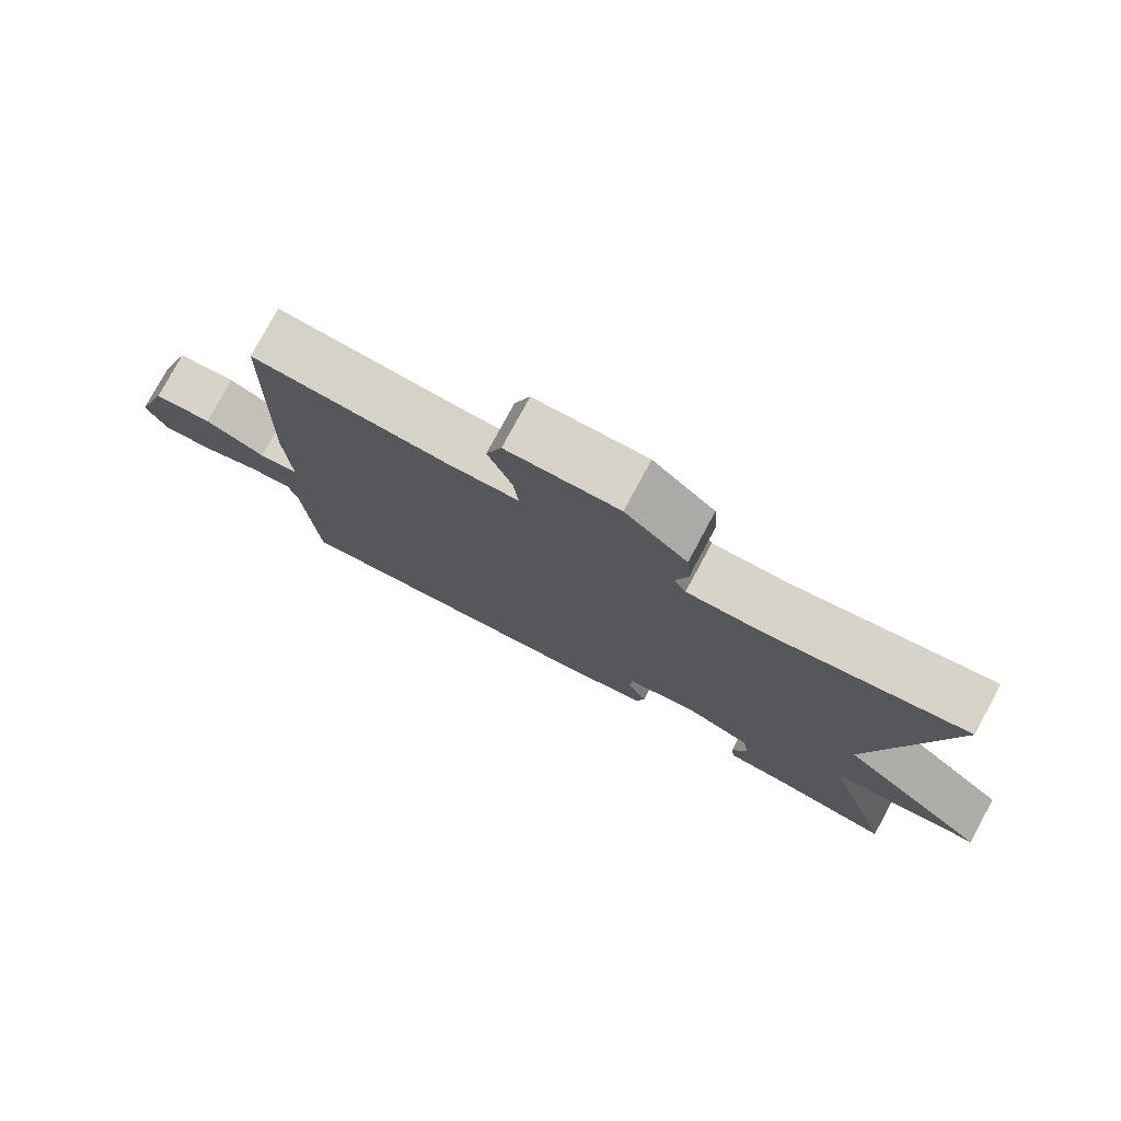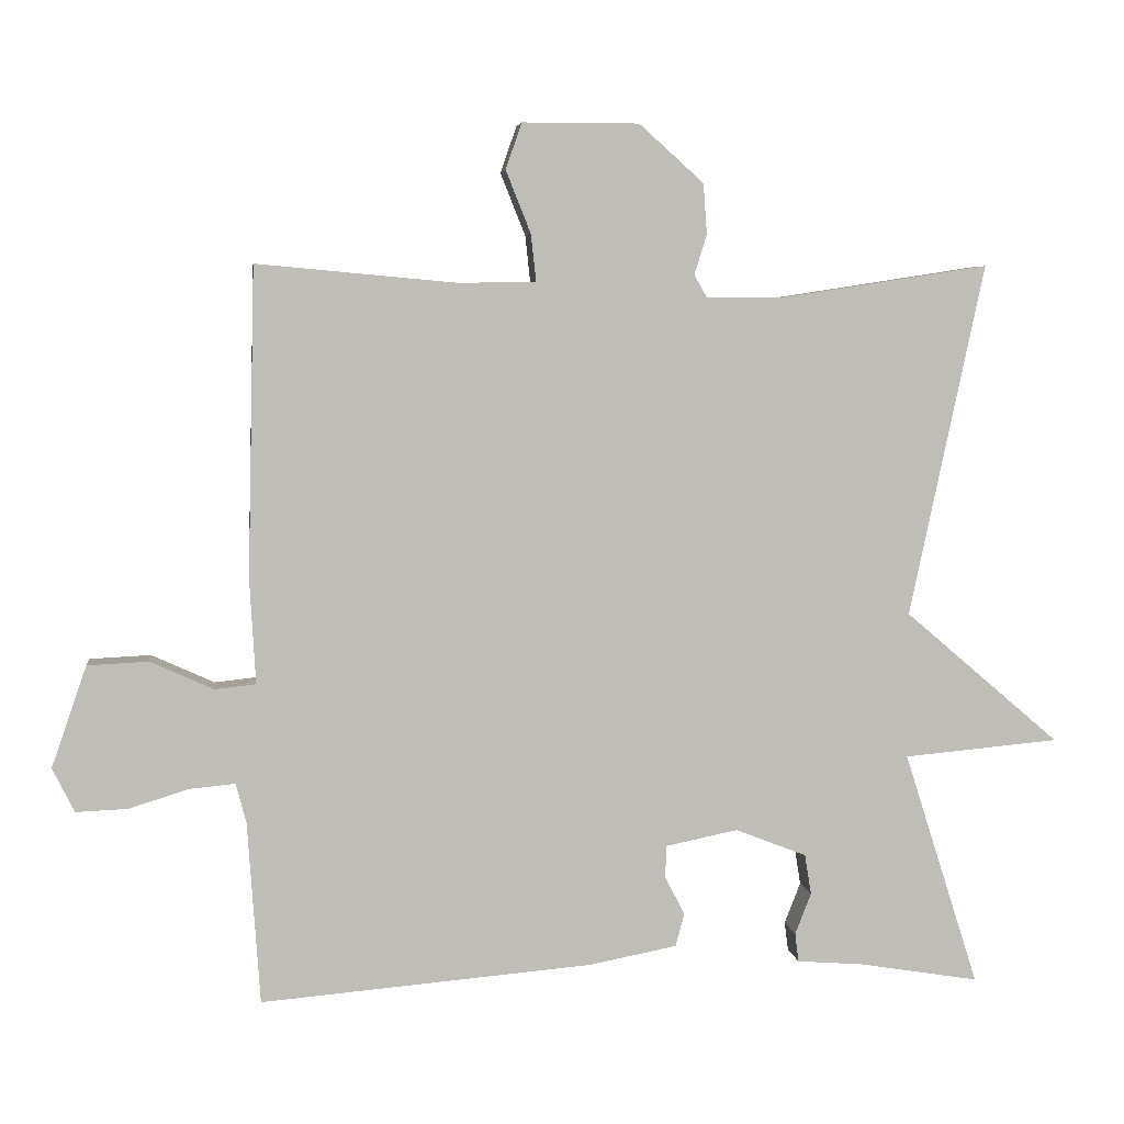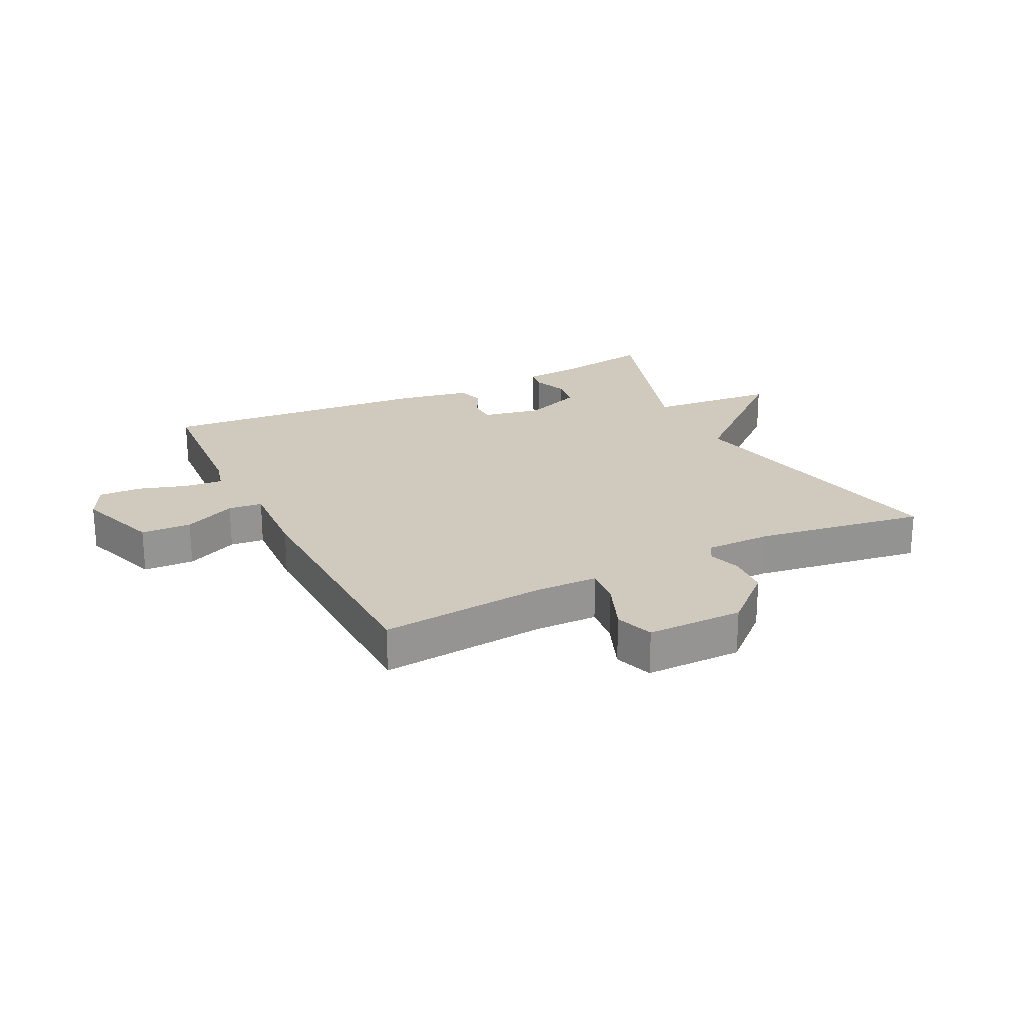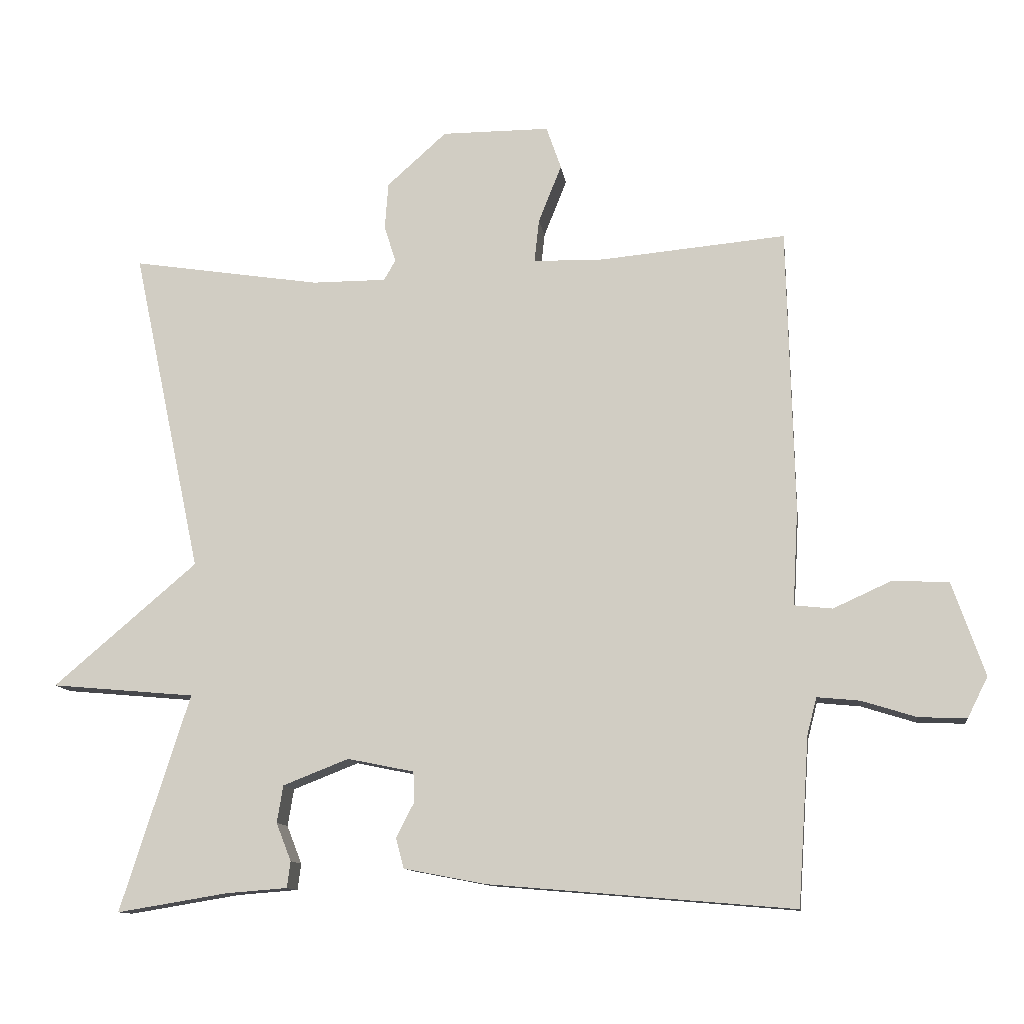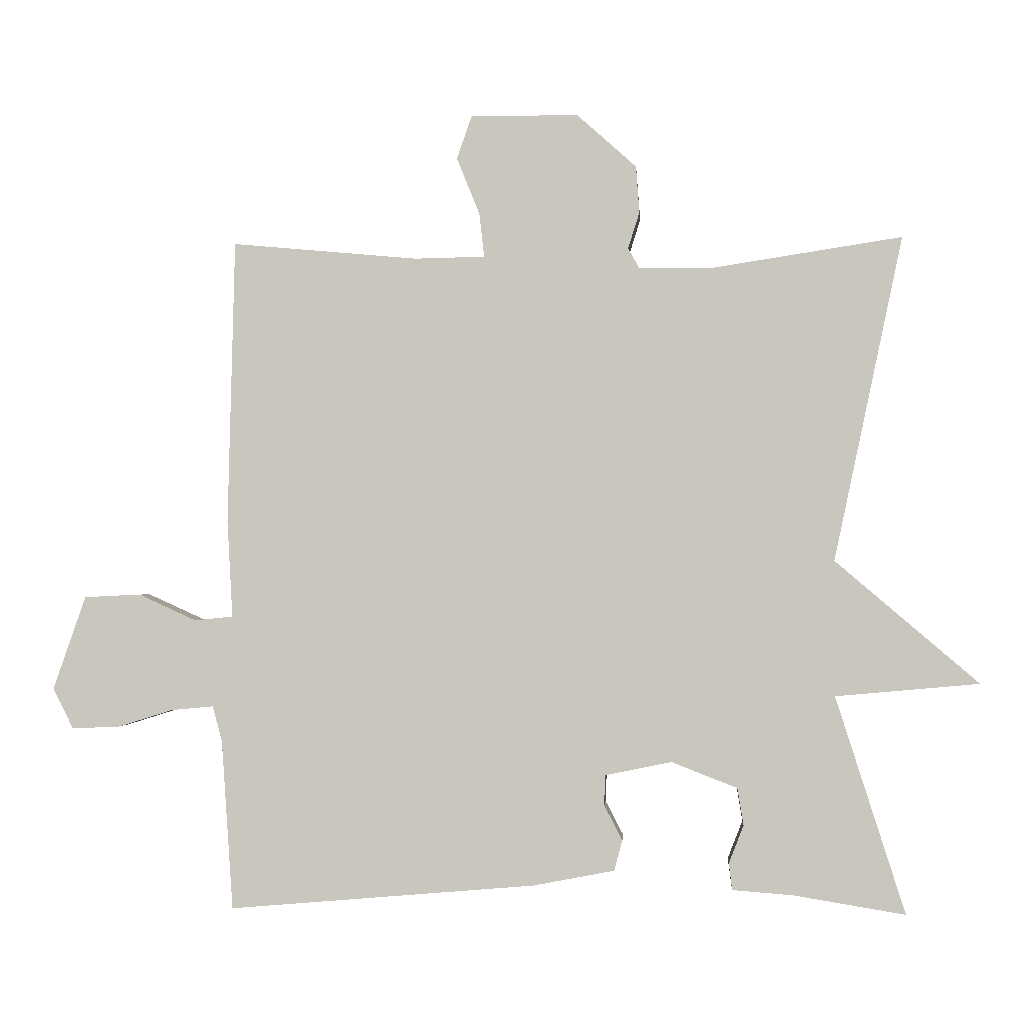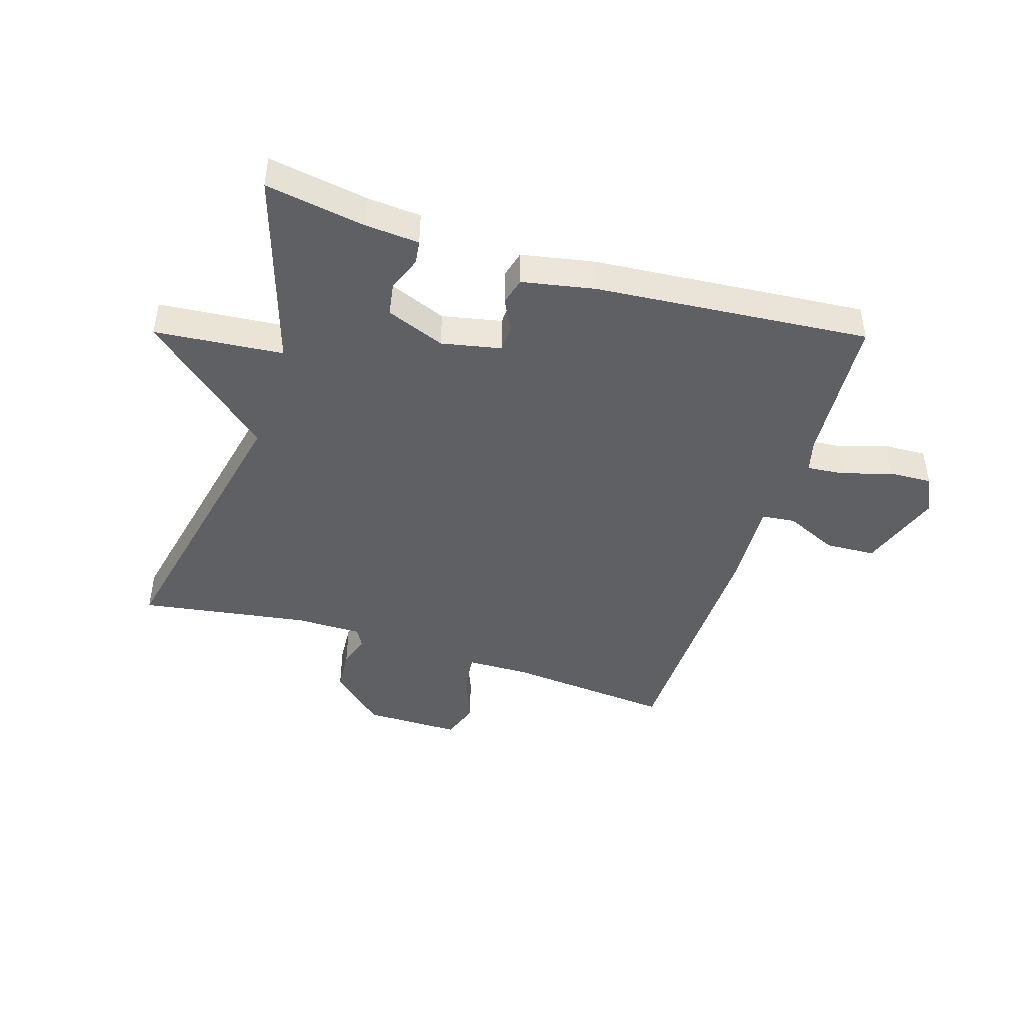
<metadata>
{"format":"obj","ext":"obj","renderer":"f3d","projection":"perspective","resolution":1024,"background":"white","views":[{"elev":77.1,"azim":28.3,"up":"+Z"},{"elev":5.1,"azim":-7.1,"up":"+Z"},{"elev":22.9,"azim":-26.5,"up":"+Y"},{"elev":-11.5,"azim":-172.2,"up":"+Z"},{"elev":-1.9,"azim":4.1,"up":"+Z"},{"elev":-44.7,"azim":162.5,"up":"+Y"}]}
</metadata>
<code>
v -0.5 0.07 0.5
v -0.226 0.07 0.475
v -0.122 0.07 0.477
v -0.129 0.07 0.541
v -0.163 0.07 0.626
v -0.141 0.07 0.689
v 0.018 0.07 0.689
v 0.106 0.07 0.61
v 0.111 0.07 0.541
v 0.094 0.07 0.487
v 0.111 0.07 0.457
v 0.221 0.07 0.457
v 0.5 0.07 0.5
v 0.398 0.07 0.02
v 0.61 0.07 -0.161
v 0.398 0.07 -0.18
v 0.5 0.07 -0.5
v 0.336 0.07 -0.473
v 0.246 0.07 -0.466
v 0.241 0.07 -0.427
v 0.263 0.07 -0.371
v 0.254 0.07 -0.316
v 0.157 0.07 -0.278
v 0.059 0.07 -0.298
v 0.057 0.07 -0.342
v 0.084 0.07 -0.394
v 0.072 0.07 -0.439
v -0.048 0.07 -0.462
v -0.5 0.07 -0.5
v -0.517 0.07 -0.252
v -0.531 0.07 -0.198
v -0.594 0.07 -0.204
v -0.674 0.07 -0.229
v -0.745 0.07 -0.232
v -0.775 0.07 -0.172
v -0.727 0.07 -0.034
v -0.644 0.07 -0.03
v -0.558 0.07 -0.069
v -0.502 0.07 -0.063
v -0.51 0.07 0.08
v -0.5 0 0.5
v -0.226 0 0.475
v -0.122 0 0.477
v -0.129 0 0.541
v -0.163 0 0.626
v -0.141 0 0.689
v 0.018 0 0.689
v 0.106 0 0.61
v 0.111 0 0.541
v 0.094 0 0.487
v 0.111 0 0.457
v 0.221 0 0.457
v 0.5 0 0.5
v 0.398 0 0.02
v 0.61 0 -0.161
v 0.398 0 -0.18
v 0.5 0 -0.5
v 0.336 0 -0.473
v 0.246 0 -0.466
v 0.241 0 -0.427
v 0.263 0 -0.371
v 0.254 0 -0.316
v 0.157 0 -0.278
v 0.059 0 -0.298
v 0.057 0 -0.342
v 0.084 0 -0.394
v 0.072 0 -0.439
v -0.048 0 -0.462
v -0.5 0 -0.5
v -0.517 0 -0.252
v -0.531 0 -0.198
v -0.594 0 -0.204
v -0.674 0 -0.229
v -0.745 0 -0.232
v -0.775 0 -0.172
v -0.727 0 -0.034
v -0.644 0 -0.03
v -0.558 0 -0.069
v -0.502 0 -0.063
v -0.51 0 0.08
f 39 40 1 2
f 36 37 38
f 35 36 38
f 34 35 38
f 33 34 38
f 32 33 38
f 31 32 38 39
f 39 2 3
f 31 39 3
f 30 31 3
f 28 29 30
f 27 28 30
f 26 27 30
f 25 26 30
f 24 25 30 3
f 18 19 20 21
f 18 21 22
f 17 18 22
f 16 17 22
f 14 15 16
f 14 16 22 23
f 14 23 24
f 13 14 24
f 12 13 24
f 8 9 10
f 7 8 10
f 6 7 10
f 5 6 10
f 4 5 10
f 4 10 11
f 3 4 11
f 24 3 11
f 11 12 24
f 42 41 80 79
f 78 77 76
f 78 76 75
f 78 75 74
f 78 74 73
f 78 73 72
f 79 78 72 71
f 43 42 79
f 43 79 71
f 43 71 70
f 70 69 68
f 70 68 67
f 70 67 66
f 70 66 65
f 43 70 65 64
f 61 60 59 58
f 62 61 58
f 62 58 57
f 62 57 56
f 56 55 54
f 63 62 56 54
f 64 63 54
f 64 54 53
f 64 53 52
f 50 49 48
f 50 48 47
f 50 47 46
f 50 46 45
f 50 45 44
f 51 50 44
f 51 44 43
f 51 43 64
f 64 52 51
f 1 41 42 2
f 2 42 43 3
f 3 43 44 4
f 4 44 45 5
f 5 45 46 6
f 6 46 47 7
f 7 47 48 8
f 8 48 49 9
f 9 49 50 10
f 10 50 51 11
f 11 51 52 12
f 12 52 53 13
f 13 53 54 14
f 14 54 55 15
f 15 55 56 16
f 16 56 57 17
f 17 57 58 18
f 18 58 59 19
f 19 59 60 20
f 20 60 61 21
f 21 61 62 22
f 22 62 63 23
f 23 63 64 24
f 24 64 65 25
f 25 65 66 26
f 26 66 67 27
f 27 67 68 28
f 28 68 69 29
f 29 69 70 30
f 30 70 71 31
f 31 71 72 32
f 32 72 73 33
f 33 73 74 34
f 34 74 75 35
f 35 75 76 36
f 36 76 77 37
f 37 77 78 38
f 38 78 79 39
f 39 79 80 40
f 40 80 41 1

</code>
